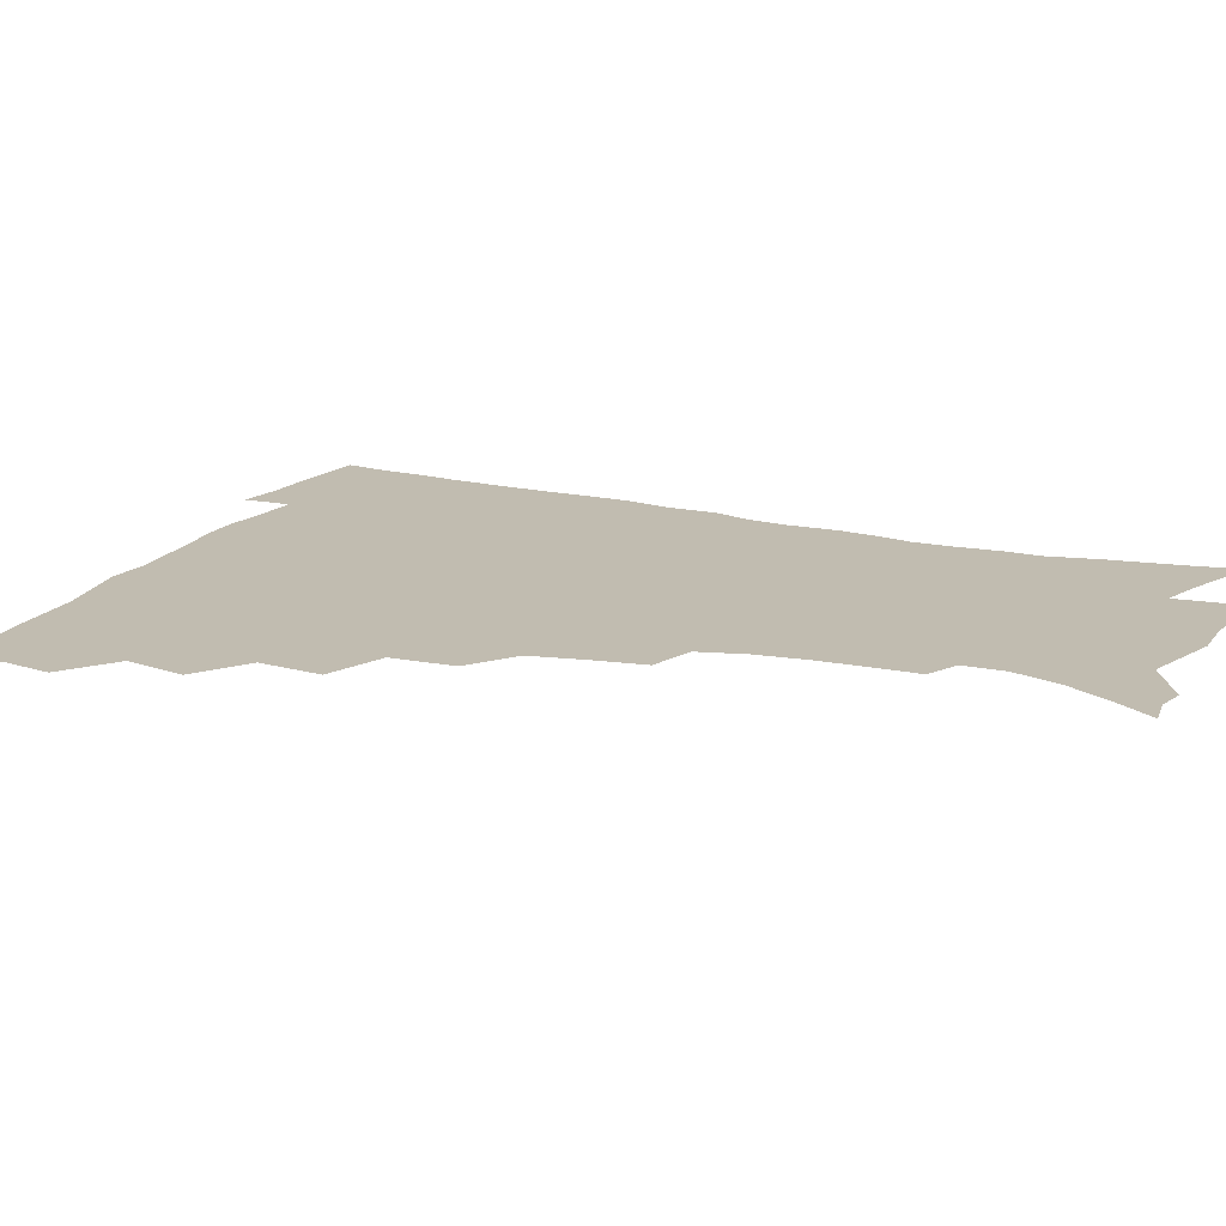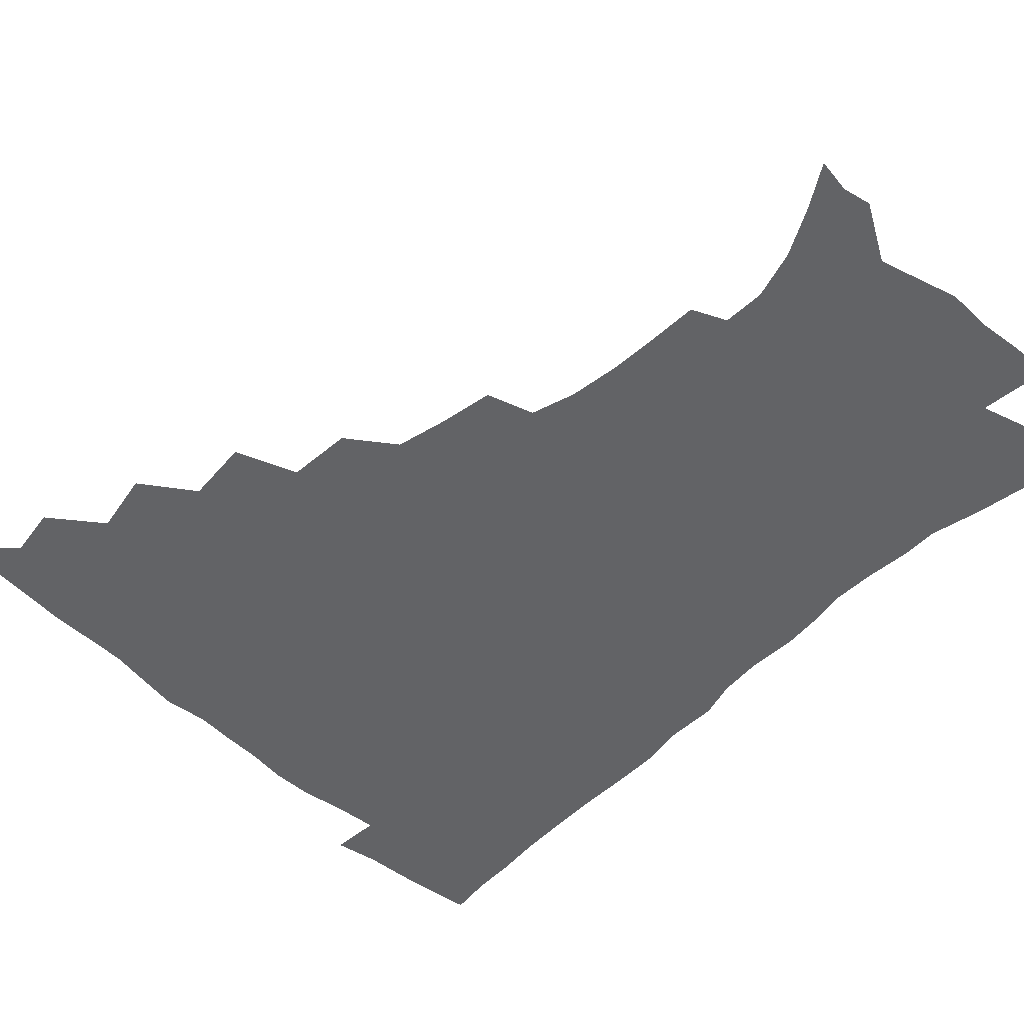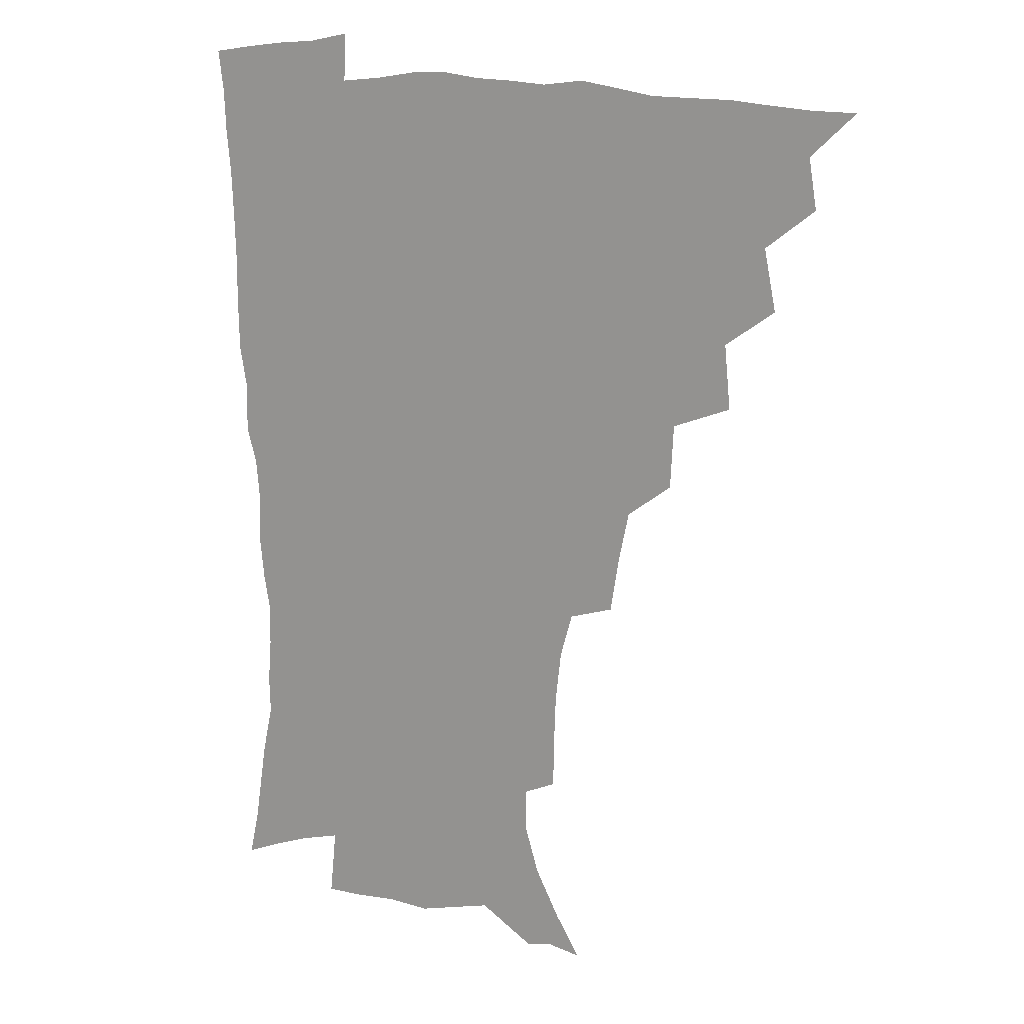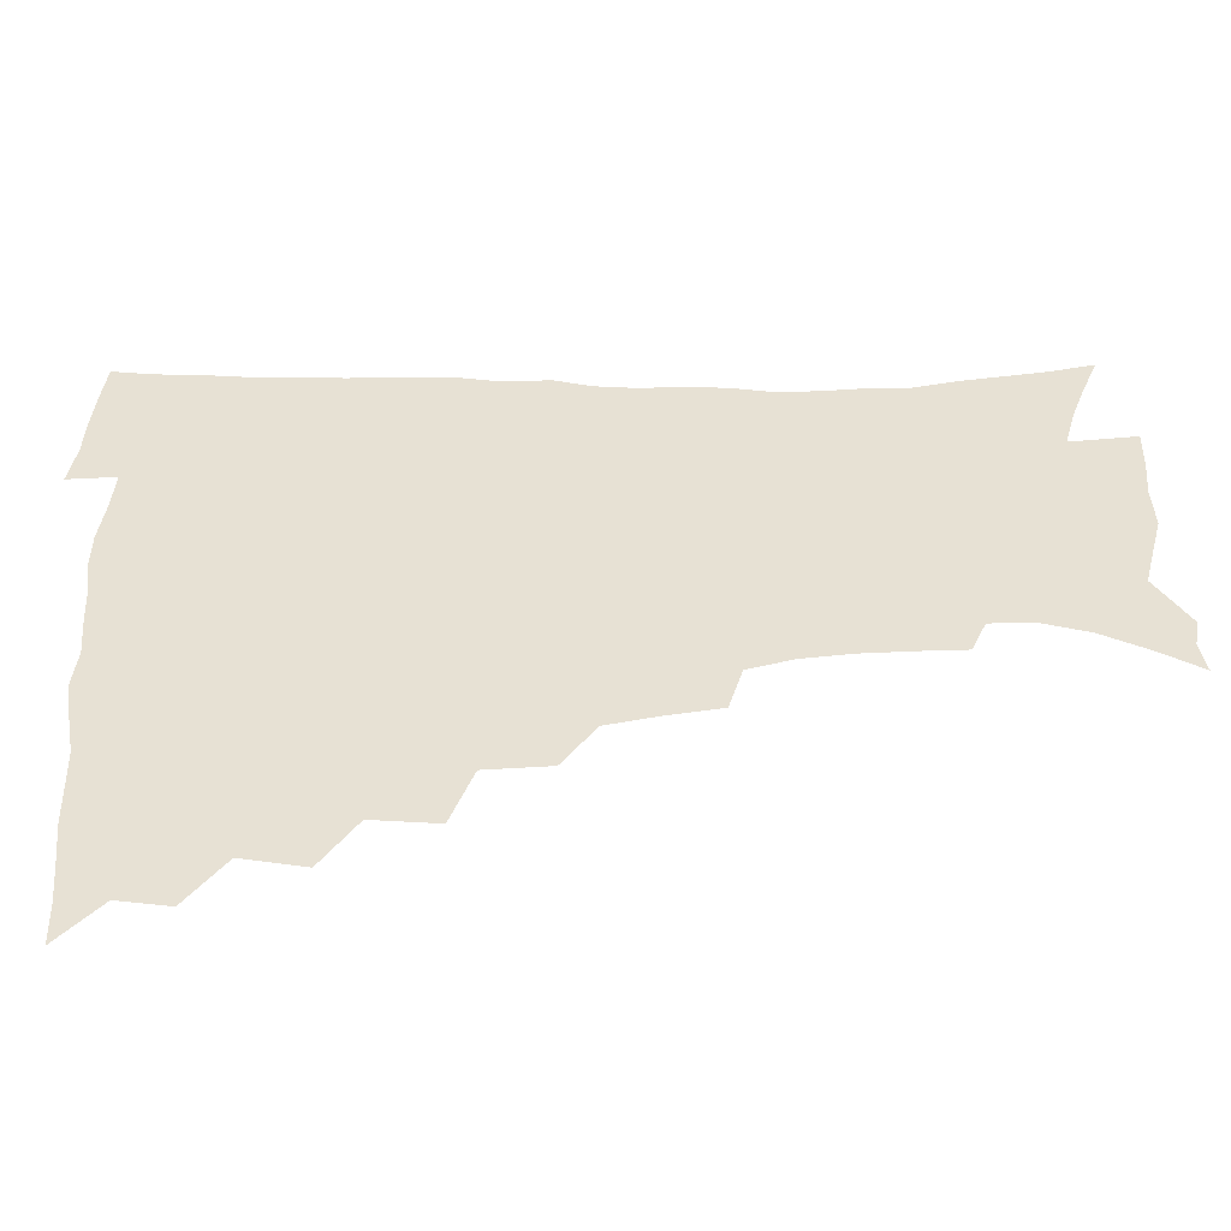
<metadata>
{"format":"obj","ext":"obj","renderer":"f3d","projection":"perspective","resolution":1024,"background":"white","views":[{"elev":16.6,"azim":-65.5,"up":"+Z"},{"elev":-50.9,"azim":-44.4,"up":"+Z"},{"elev":14.5,"azim":-148.7,"up":"+Y"},{"elev":39.5,"azim":-91.4,"up":"+Z"}]}
</metadata>
<code>
v 450.6 493.7 0
v 464.3 460.4 0
v 467.3 478.3 0
v 467 493.9 0
v 478.5 424.2 0
v 482.9 446.2 0
v 483.3 463 0
v 483.3 478.9 0
v 482.3 495 0
v 495 387.9 0
v 497.2 411 0
v 499.3 431.3 0
v 500.2 448.5 0
v 500 464.4 0
v 498.7 480 0
v 497.5 496.3 0
v 518.2 356.4 0
v 516.9 379.4 0
v 516.7 400.3 0
v 517.4 419.6 0
v 517.6 436.1 0
v 516.3 450.5 0
v 515.2 465.4 0
v 514.2 480.5 0
v 512.8 496.4 0
v 542.1 306.2 0
v 539 325.8 0
v 535 344.1 0
v 535.2 370.2 0
v 533.9 388.3 0
v 532.7 405 0
v 531.8 420.5 0
v 531.8 436.5 0
v 531.4 451.6 0
v 530.4 466.3 0
v 529.1 481.4 0
v 527.9 496.6 0
v 566.7 231.5 0
v 566.4 248.9 0
v 565.7 266.5 0
v 563.6 284.7 0
v 559 300.8 0
v 555.2 319.2 0
v 552.8 338.9 0
v 551.1 358.3 0
v 549.1 374.7 0
v 549 393.5 0
v 548.5 409.2 0
v 548.2 424.5 0
v 547.3 438.6 0
v 547.4 452.9 0
v 545.2 467.5 0
v 543.7 482.5 0
v 542.2 498.9 0
v 555.4 161.8 0
v 564.6 176.6 0
v 573.7 193.5 0
v 579.1 210.9 0
v 578.9 225.8 0
v 578.4 243.8 0
v 577.6 261 0
v 576.2 278.5 0
v 573.4 294.1 0
v 570 309.4 0
v 567.8 328.1 0
v 565.8 345.5 0
v 564.9 364.5 0
v 563.4 379.7 0
v 562.7 395.4 0
v 562.9 411.9 0
v 562.5 426.3 0
v 562.2 440.5 0
v 561 454.2 0
v 559.5 468.7 0
v 558.2 483.4 0
v 556.4 501 0
v 567.7 163.5 0
v 579.6 182.9 0
v 587.8 203.2 0
v 590.1 220.4 0
v 589.9 236.6 0
v 588.8 251.2 0
v 588 268.4 0
v 586.7 286.8 0
v 584.6 303.2 0
v 582 316.9 0
v 580 333.5 0
v 579.2 352.1 0
v 577.9 367.4 0
v 577.5 384.2 0
v 577.2 399.4 0
v 576.8 413.8 0
v 576.6 428.2 0
v 576.1 441.3 0
v 575.4 454.8 0
v 574.1 469 0
v 572.8 484 0
v 572 499 0
v 577.9 161.4 0
v 593.2 187.9 0
v 599.1 208.3 0
v 600.9 227.2 0
v 600.4 242.6 0
v 599.8 259.3 0
v 599.1 275.9 0
v 597.2 290.8 0
v 595.5 306.3 0
v 594.1 323.9 0
v 592.9 339.6 0
v 591.8 354.8 0
v 591 369.9 0
v 590.3 384.1 0
v 590.3 399.7 0
v 590.2 414.6 0
v 589.9 428 0
v 589.8 441.9 0
v 589.4 455.3 0
v 588.5 469.2 0
v 587.5 483.6 0
v 586 500 0
v 598.3 173.1 0
v 607.4 194.5 0
v 610.6 213.3 0
v 611 228.5 0
v 610.7 244.4 0
v 610.1 258.7 0
v 609.4 280.1 0
v 608.2 295.6 0
v 607 310.1 0
v 605.8 325.3 0
v 604.8 341 0
v 604.3 356.6 0
v 603.9 372.1 0
v 604 387.7 0
v 603.5 401 0
v 603.8 416 0
v 603.6 428.8 0
v 603.4 442.1 0
v 603.5 455.6 0
v 602.8 469.5 0
v 601.5 484.6 0
v 600 500.4 0
v 612.3 169.1 0
v 619 194 0
v 621.3 214.2 0
v 621.9 232.8 0
v 621.3 245.7 0
v 620.8 262.5 0
v 619.9 281.8 0
v 619.2 295.8 0
v 618.3 313.3 0
v 617.6 328.3 0
v 616.9 342.6 0
v 616.7 357.6 0
v 616.5 373.5 0
v 616.5 388.3 0
v 616.6 401.5 0
v 616.7 415.6 0
v 617.3 429.7 0
v 617.4 442.6 0
v 617.4 455.8 0
v 617.2 469.3 0
v 616.2 483.7 0
v 613.8 502 0
v 627.3 164.8 0
v 631.4 193.9 0
v 632.6 218 0
v 632.6 233 0
v 632.2 250.4 0
v 631.8 263.9 0
v 630.8 281.2 0
v 630.2 296.4 0
v 629.6 312.6 0
v 629.1 328.8 0
v 629 340.9 0
v 628.8 359.2 0
v 628.8 373.6 0
v 629.1 387.4 0
v 629.4 401.9 0
v 629.8 415.8 0
v 630.3 429.4 0
v 630.9 442.8 0
v 631.4 455.8 0
v 631.1 469.3 0
v 630.1 485 0
v 628.4 501.6 0
v 643.6 165.1 0
v 644.3 194.3 0
v 644.2 213.4 0
v 643.5 232.8 0
v 643 248.2 0
v 642.2 268.4 0
v 641.9 282.2 0
v 641.4 296.9 0
v 641 311.9 0
v 640.5 328.5 0
v 640.8 342.2 0
v 640.9 358.1 0
v 641.1 372.5 0
v 641.6 386.7 0
v 641.9 401.7 0
v 642.6 415.4 0
v 643.2 429.3 0
v 644 442.3 0
v 644.9 455.6 0
v 645.1 469.4 0
v 645.4 483.5 0
v 644.5 499.1 0
v 659.4 163.4 0
v 657.7 190.7 0
v 655.9 212.1 0
v 654.7 231.1 0
v 654 247.7 0
v 653.5 264 0
v 652.6 281 0
v 652.5 295.6 0
v 652.3 310.5 0
v 652.2 325.9 0
v 653.4 338.3 0
v 652.8 356.4 0
v 653.4 370.6 0
v 654.2 384.8 0
v 655.1 398.7 0
v 655.5 414 0
v 656.5 427.6 0
v 657.5 440.7 0
v 658.4 455.5 0
v 659.2 468.8 0
v 660.1 482.4 0
v 660 497.5 0
v 659.1 515 0
v 674.3 162.7 0
v 671.8 187.3 0
v 669 207.2 0
v 666.7 226.7 0
v 665.3 244.5 0
v 664.1 262.4 0
v 663.6 278.2 0
v 663.4 293.6 0
v 663.7 307.9 0
v 664.3 322.1 0
v 664.8 337.2 0
v 665.1 352.7 0
v 666.1 366.9 0
v 667.2 381 0
v 667.6 397.2 0
v 668.6 411.4 0
v 669.3 426.4 0
v 670.7 439.8 0
v 671.6 454.4 0
v 672.9 467.8 0
v 674.2 481.5 0
v 675.2 495.4 0
v 675 512 0
v 687 182.8 0
v 682.1 203.2 0
v 678.8 222.9 0
v 677.2 239.8 0
v 676.2 255.9 0
v 675.3 272.6 0
v 675 288.4 0
v 675.4 302.9 0
v 676.2 317.4 0
v 677 332.3 0
v 677.9 347 0
v 678.8 362.3 0
v 679.6 378 0
v 680.1 394.2 0
v 681.7 408.3 0
v 683 422.9 0
v 684.3 437.3 0
v 684.9 453 0
v 686.7 466.5 0
v 688.1 480.3 0
v 689.3 494.2 0
v 689.9 510.9 0
v 701.7 177.2 0
v 696.2 197.2 0
v 692.8 215.2 0
v 690.3 232.3 0
v 689 248.1 0
v 687.4 265.5 0
v 687.8 279.9 0
v 687.3 296.2 0
v 688.9 309.7 0
v 689.8 324.9 0
v 689.9 341.7 0
v 692.1 355.4 0
v 693.3 371 0
v 695.3 385.8 0
v 695.4 403.1 0
v 696.5 418.9 0
v 697.8 434.4 0
v 699.4 449.4 0
v 700.2 465.1 0
v 702.3 478.8 0
v 703.1 492.9 0
v 704.7 509.2 0
v 716.1 170.8 0
v 712.4 187.4 0
v 710 202.6 0
v 707.6 218.3 0
v 703.6 237.1 0
v 704 250.1 0
v 702.8 266.5 0
v 702.6 282.1 0
v 705 294.8 0
v 706.5 309.3 0
v 706 327.5 0
v 707.5 343 0
v 711.4 356.2 0
v 711.2 374.8 0
v 714 389.9 0
v 714.4 407.7 0
v 714.4 426 0
v 715 443.8 0
v 715.9 460.9 0
v 717.5 476.5 0
v 718.2 492 0
v 720.3 507 0
f 3 4 1
f 6 7 2
f 2 7 3
f 7 8 3
f 3 8 4
f 8 9 4
f 11 12 5
f 5 12 6
f 12 13 6
f 6 13 7
f 13 14 7
f 7 14 8
f 14 15 8
f 8 15 9
f 15 16 9
f 18 19 10
f 10 19 11
f 19 20 11
f 11 20 12
f 20 21 12
f 12 21 13
f 21 22 13
f 13 22 14
f 22 23 14
f 14 23 15
f 23 24 15
f 15 24 16
f 24 25 16
f 28 29 17
f 17 29 18
f 29 30 18
f 18 30 19
f 30 31 19
f 19 31 20
f 31 32 20
f 20 32 21
f 32 33 21
f 21 33 22
f 33 34 22
f 22 34 23
f 34 35 23
f 23 35 24
f 35 36 24
f 24 36 25
f 36 37 25
f 42 43 26
f 26 43 27
f 43 44 27
f 27 44 28
f 44 45 28
f 28 45 29
f 45 46 29
f 29 46 30
f 46 47 30
f 30 47 31
f 47 48 31
f 31 48 32
f 48 49 32
f 32 49 33
f 49 50 33
f 33 50 34
f 50 51 34
f 34 51 35
f 51 52 35
f 35 52 36
f 52 53 36
f 36 53 37
f 53 54 37
f 59 60 38
f 38 60 39
f 60 61 39
f 39 61 40
f 61 62 40
f 40 62 41
f 62 63 41
f 41 63 42
f 63 64 42
f 42 64 43
f 64 65 43
f 43 65 44
f 65 66 44
f 44 66 45
f 66 67 45
f 45 67 46
f 67 68 46
f 46 68 47
f 68 69 47
f 47 69 48
f 69 70 48
f 48 70 49
f 70 71 49
f 49 71 50
f 71 72 50
f 50 72 51
f 72 73 51
f 51 73 52
f 73 74 52
f 52 74 53
f 74 75 53
f 53 75 54
f 75 76 54
f 55 77 56
f 77 78 56
f 56 78 57
f 78 79 57
f 57 79 58
f 79 80 58
f 58 80 59
f 80 81 59
f 59 81 60
f 81 82 60
f 60 82 61
f 82 83 61
f 61 83 62
f 83 84 62
f 62 84 63
f 84 85 63
f 63 85 64
f 85 86 64
f 64 86 65
f 86 87 65
f 65 87 66
f 87 88 66
f 66 88 67
f 88 89 67
f 67 89 68
f 89 90 68
f 68 90 69
f 90 91 69
f 69 91 70
f 91 92 70
f 70 92 71
f 92 93 71
f 71 93 72
f 93 94 72
f 72 94 73
f 94 95 73
f 73 95 74
f 95 96 74
f 74 96 75
f 96 97 75
f 75 97 76
f 97 98 76
f 77 99 78
f 99 100 78
f 78 100 79
f 100 101 79
f 79 101 80
f 101 102 80
f 80 102 81
f 102 103 81
f 81 103 82
f 103 104 82
f 82 104 83
f 104 105 83
f 83 105 84
f 105 106 84
f 84 106 85
f 106 107 85
f 85 107 86
f 107 108 86
f 86 108 87
f 108 109 87
f 87 109 88
f 109 110 88
f 88 110 89
f 110 111 89
f 89 111 90
f 111 112 90
f 90 112 91
f 112 113 91
f 91 113 92
f 113 114 92
f 92 114 93
f 114 115 93
f 93 115 94
f 115 116 94
f 94 116 95
f 116 117 95
f 95 117 96
f 117 118 96
f 96 118 97
f 118 119 97
f 97 119 98
f 119 120 98
f 99 121 100
f 121 122 100
f 100 122 101
f 122 123 101
f 101 123 102
f 123 124 102
f 102 124 103
f 124 125 103
f 103 125 104
f 125 126 104
f 104 126 105
f 126 127 105
f 105 127 106
f 127 128 106
f 106 128 107
f 128 129 107
f 107 129 108
f 129 130 108
f 108 130 109
f 130 131 109
f 109 131 110
f 131 132 110
f 110 132 111
f 132 133 111
f 111 133 112
f 133 134 112
f 112 134 113
f 134 135 113
f 113 135 114
f 135 136 114
f 114 136 115
f 136 137 115
f 115 137 116
f 137 138 116
f 116 138 117
f 138 139 117
f 117 139 118
f 139 140 118
f 118 140 119
f 140 141 119
f 119 141 120
f 141 142 120
f 121 143 122
f 143 144 122
f 122 144 123
f 144 145 123
f 123 145 124
f 145 146 124
f 124 146 125
f 146 147 125
f 125 147 126
f 147 148 126
f 126 148 127
f 148 149 127
f 127 149 128
f 149 150 128
f 128 150 129
f 150 151 129
f 129 151 130
f 151 152 130
f 130 152 131
f 152 153 131
f 131 153 132
f 153 154 132
f 132 154 133
f 154 155 133
f 133 155 134
f 155 156 134
f 134 156 135
f 156 157 135
f 135 157 136
f 157 158 136
f 136 158 137
f 158 159 137
f 137 159 138
f 159 160 138
f 138 160 139
f 160 161 139
f 139 161 140
f 161 162 140
f 140 162 141
f 162 163 141
f 141 163 142
f 163 164 142
f 143 165 144
f 165 166 144
f 144 166 145
f 166 167 145
f 145 167 146
f 167 168 146
f 146 168 147
f 168 169 147
f 147 169 148
f 169 170 148
f 148 170 149
f 170 171 149
f 149 171 150
f 171 172 150
f 150 172 151
f 172 173 151
f 151 173 152
f 173 174 152
f 152 174 153
f 174 175 153
f 153 175 154
f 175 176 154
f 154 176 155
f 176 177 155
f 155 177 156
f 177 178 156
f 156 178 157
f 178 179 157
f 157 179 158
f 179 180 158
f 158 180 159
f 180 181 159
f 159 181 160
f 181 182 160
f 160 182 161
f 182 183 161
f 161 183 162
f 183 184 162
f 162 184 163
f 184 185 163
f 163 185 164
f 185 186 164
f 165 187 166
f 187 188 166
f 166 188 167
f 188 189 167
f 167 189 168
f 189 190 168
f 168 190 169
f 190 191 169
f 169 191 170
f 191 192 170
f 170 192 171
f 192 193 171
f 171 193 172
f 193 194 172
f 172 194 173
f 194 195 173
f 173 195 174
f 195 196 174
f 174 196 175
f 196 197 175
f 175 197 176
f 197 198 176
f 176 198 177
f 198 199 177
f 177 199 178
f 199 200 178
f 178 200 179
f 200 201 179
f 179 201 180
f 201 202 180
f 180 202 181
f 202 203 181
f 181 203 182
f 203 204 182
f 182 204 183
f 204 205 183
f 183 205 184
f 205 206 184
f 184 206 185
f 206 207 185
f 185 207 186
f 207 208 186
f 187 209 188
f 209 210 188
f 188 210 189
f 210 211 189
f 189 211 190
f 211 212 190
f 190 212 191
f 212 213 191
f 191 213 192
f 213 214 192
f 192 214 193
f 214 215 193
f 193 215 194
f 215 216 194
f 194 216 195
f 216 217 195
f 195 217 196
f 217 218 196
f 196 218 197
f 218 219 197
f 197 219 198
f 219 220 198
f 198 220 199
f 220 221 199
f 199 221 200
f 221 222 200
f 200 222 201
f 222 223 201
f 201 223 202
f 223 224 202
f 202 224 203
f 224 225 203
f 203 225 204
f 225 226 204
f 204 226 205
f 226 227 205
f 205 227 206
f 227 228 206
f 206 228 207
f 228 229 207
f 207 229 208
f 229 230 208
f 209 232 210
f 232 233 210
f 210 233 211
f 233 234 211
f 211 234 212
f 234 235 212
f 212 235 213
f 235 236 213
f 213 236 214
f 236 237 214
f 214 237 215
f 237 238 215
f 215 238 216
f 238 239 216
f 216 239 217
f 239 240 217
f 217 240 218
f 240 241 218
f 218 241 219
f 241 242 219
f 219 242 220
f 242 243 220
f 220 243 221
f 243 244 221
f 221 244 222
f 244 245 222
f 222 245 223
f 245 246 223
f 223 246 224
f 246 247 224
f 224 247 225
f 247 248 225
f 225 248 226
f 248 249 226
f 226 249 227
f 249 250 227
f 227 250 228
f 250 251 228
f 228 251 229
f 251 252 229
f 229 252 230
f 252 253 230
f 230 253 231
f 253 254 231
f 233 255 234
f 255 256 234
f 234 256 235
f 256 257 235
f 235 257 236
f 257 258 236
f 236 258 237
f 258 259 237
f 237 259 238
f 259 260 238
f 238 260 239
f 260 261 239
f 239 261 240
f 261 262 240
f 240 262 241
f 262 263 241
f 241 263 242
f 263 264 242
f 242 264 243
f 264 265 243
f 243 265 244
f 265 266 244
f 244 266 245
f 266 267 245
f 245 267 246
f 267 268 246
f 246 268 247
f 268 269 247
f 247 269 248
f 269 270 248
f 248 270 249
f 270 271 249
f 249 271 250
f 271 272 250
f 250 272 251
f 272 273 251
f 251 273 252
f 273 274 252
f 252 274 253
f 274 275 253
f 253 275 254
f 275 276 254
f 255 277 256
f 277 278 256
f 256 278 257
f 278 279 257
f 257 279 258
f 279 280 258
f 258 280 259
f 280 281 259
f 259 281 260
f 281 282 260
f 260 282 261
f 282 283 261
f 261 283 262
f 283 284 262
f 262 284 263
f 284 285 263
f 263 285 264
f 285 286 264
f 264 286 265
f 286 287 265
f 265 287 266
f 287 288 266
f 266 288 267
f 288 289 267
f 267 289 268
f 289 290 268
f 268 290 269
f 290 291 269
f 269 291 270
f 291 292 270
f 270 292 271
f 292 293 271
f 271 293 272
f 293 294 272
f 272 294 273
f 294 295 273
f 273 295 274
f 295 296 274
f 274 296 275
f 296 297 275
f 275 297 276
f 297 298 276
f 277 299 278
f 299 300 278
f 278 300 279
f 300 301 279
f 279 301 280
f 301 302 280
f 280 302 281
f 302 303 281
f 281 303 282
f 303 304 282
f 282 304 283
f 304 305 283
f 283 305 284
f 305 306 284
f 284 306 285
f 306 307 285
f 285 307 286
f 307 308 286
f 286 308 287
f 308 309 287
f 287 309 288
f 309 310 288
f 288 310 289
f 310 311 289
f 289 311 290
f 311 312 290
f 290 312 291
f 312 313 291
f 291 313 292
f 313 314 292
f 292 314 293
f 314 315 293
f 293 315 294
f 315 316 294
f 294 316 295
f 316 317 295
f 295 317 296
f 317 318 296
f 296 318 297
f 318 319 297
f 297 319 298
f 319 320 298

</code>
